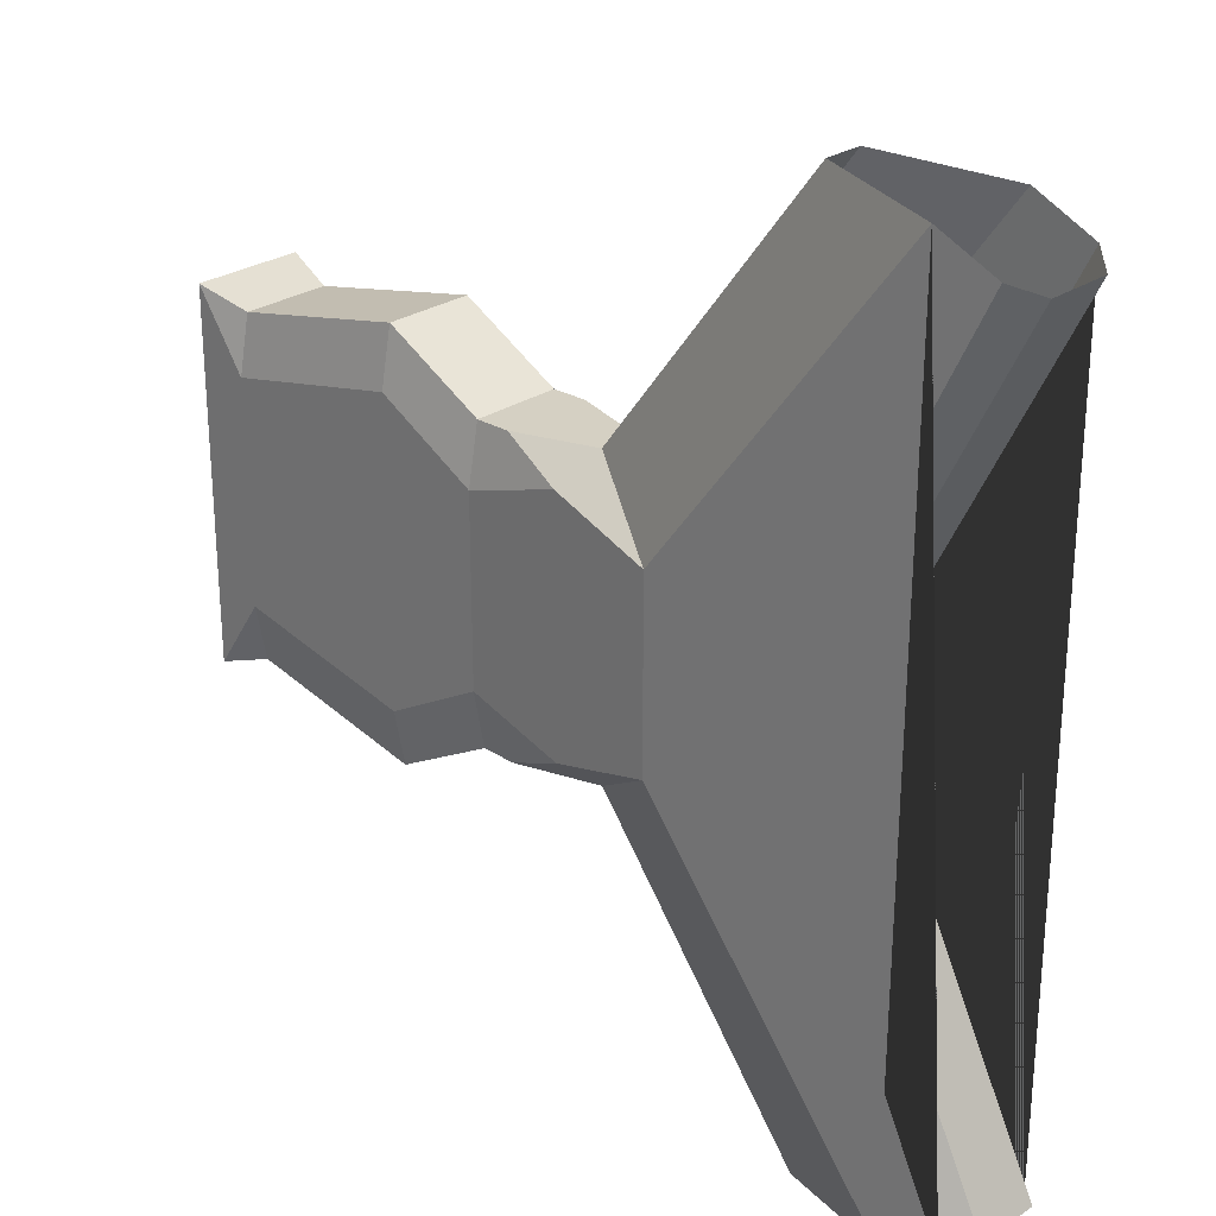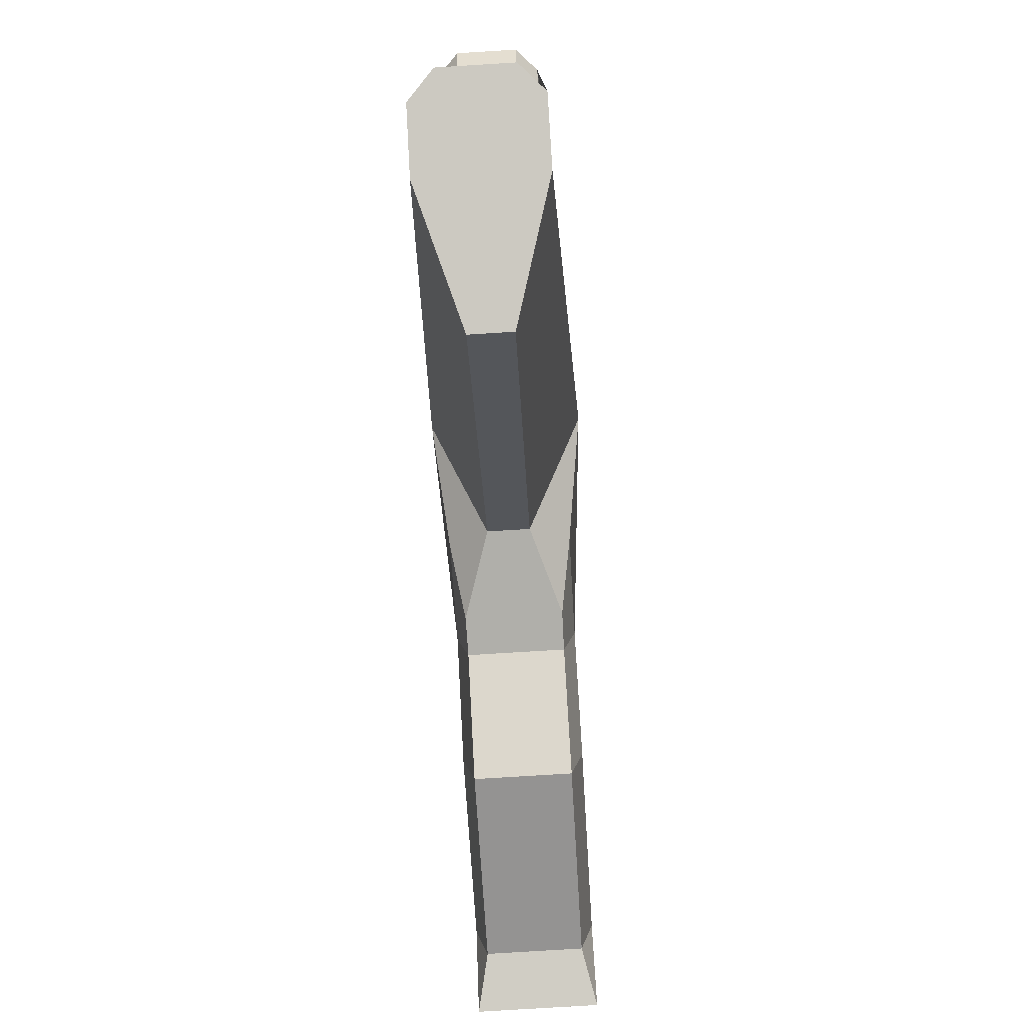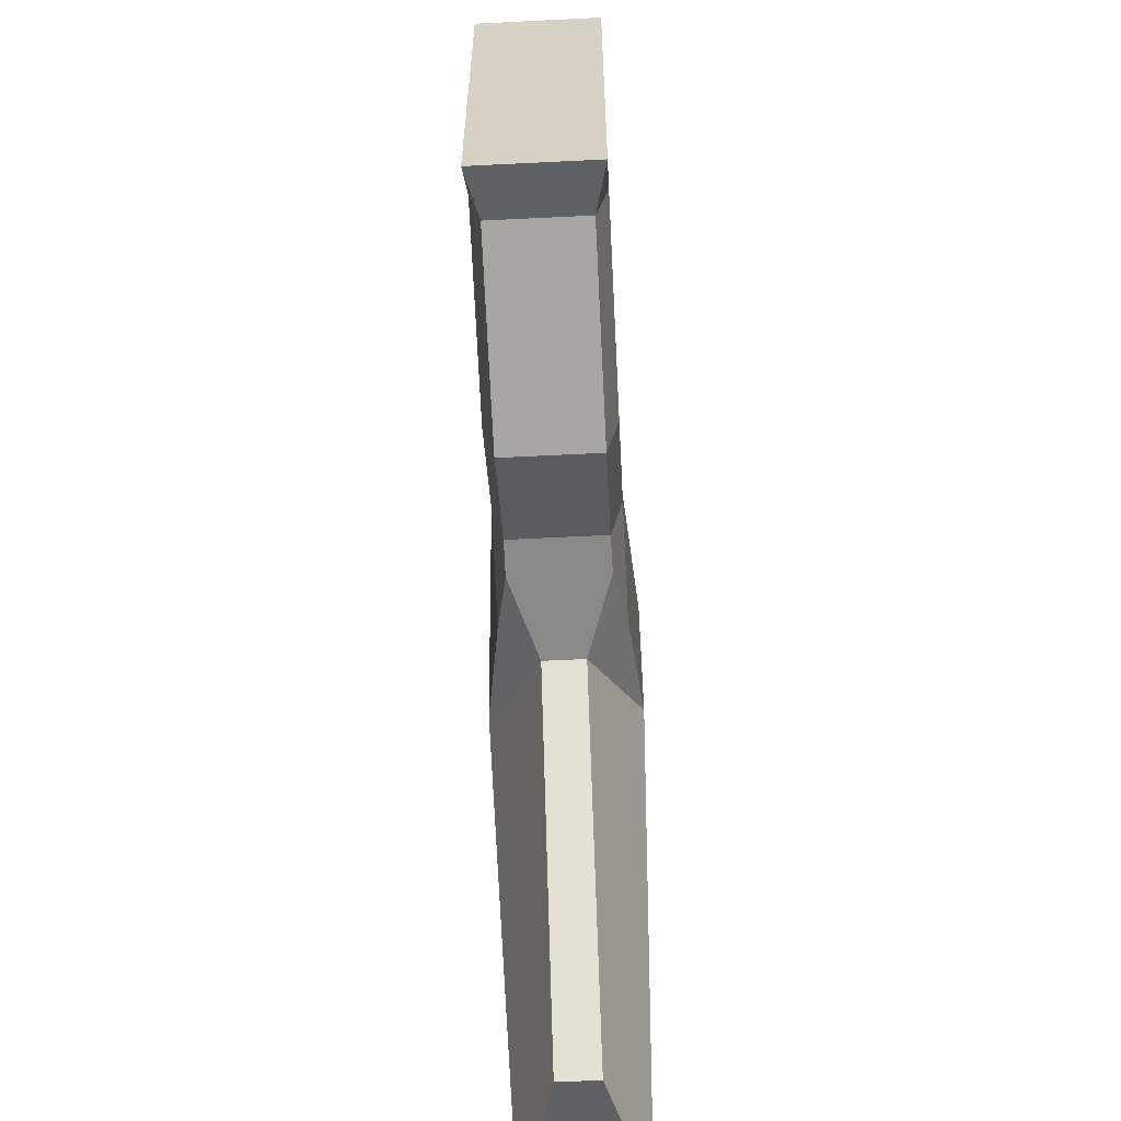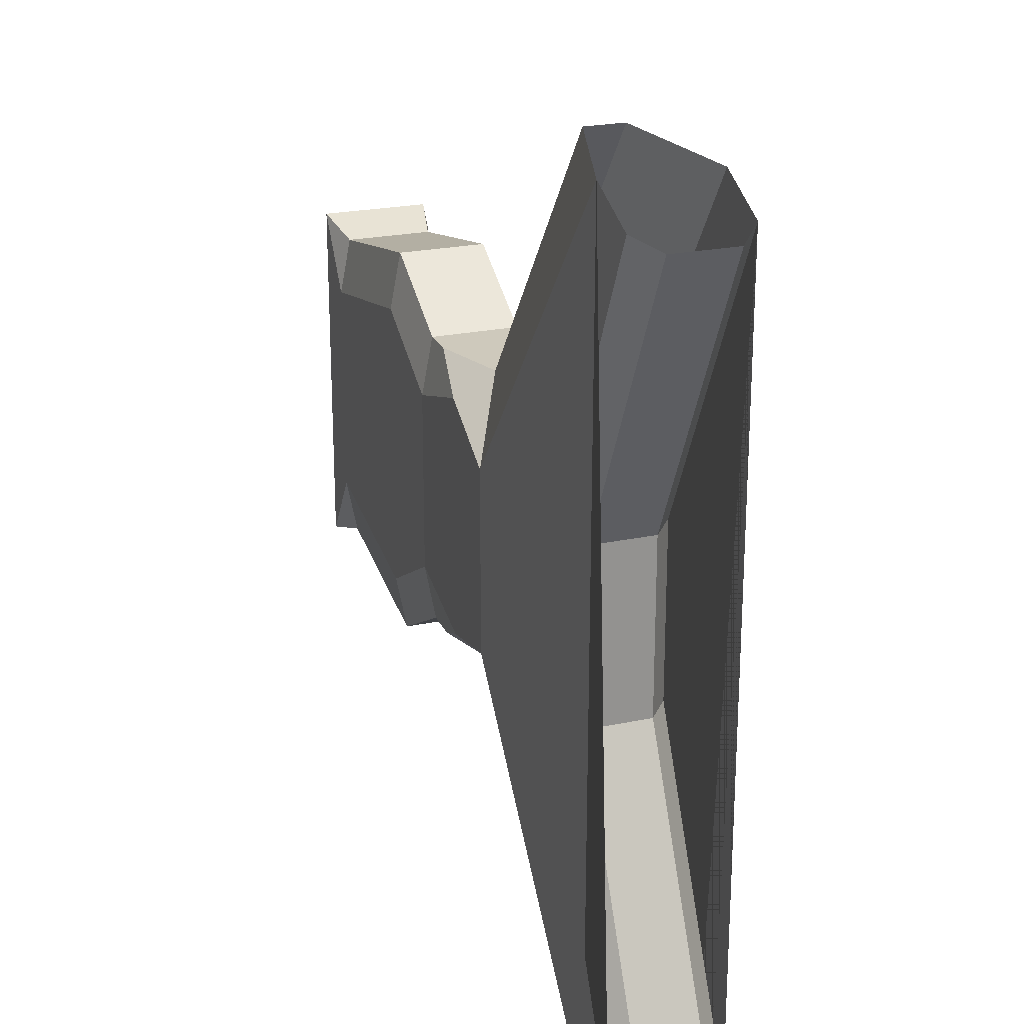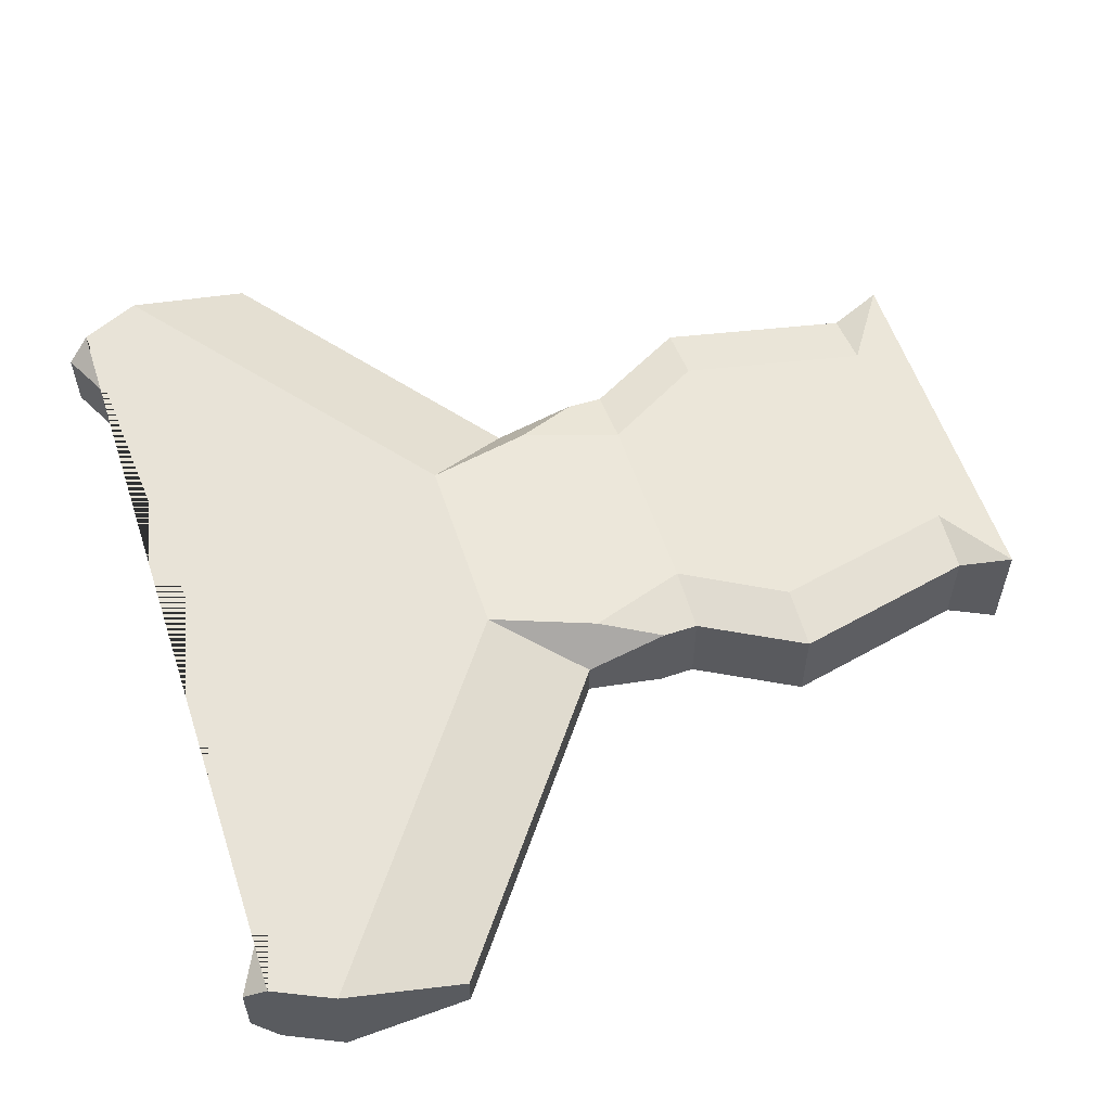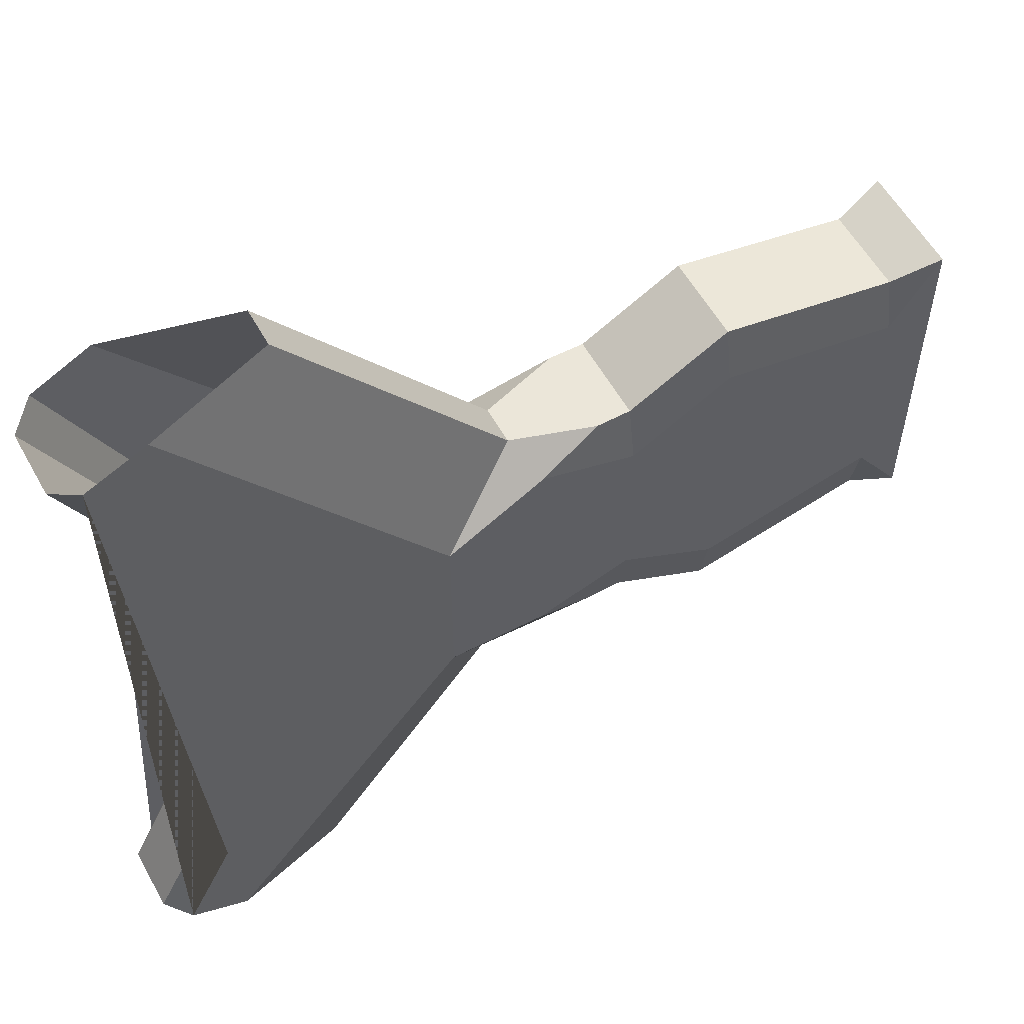
<metadata>
{"format":"obj","ext":"obj","renderer":"f3d","projection":"perspective","resolution":1024,"background":"white","views":[{"elev":26.7,"azim":43.6,"up":"+Z"},{"elev":-78.7,"azim":93.5,"up":"+Z"},{"elev":-62.3,"azim":-87.1,"up":"+Z"},{"elev":23.2,"azim":70.2,"up":"+Z"},{"elev":57.1,"azim":161.7,"up":"+Y"},{"elev":57.0,"azim":151.1,"up":"+Z"}]}
</metadata>
<code>
o Body_Cube
v -11.76 1.492 -3.898
v -11.76 -0.8314 -3.898
v -11.76 1.492 3.898
v -11.76 -0.8314 3.898
v 2.25 0.7363 -9.239
v 4.82 1.492 -9.043
v 4.82 -0.8314 -9.043
v 2.25 -0.07598 -9.239
v 4.82 1.492 9.043
v 2.25 0.7363 9.239
v 2.25 -0.07598 9.239
v 4.82 -0.8314 9.043
v -0.4414 -1.05 1.961
v -2.302 -0.07598 3.226
v -0.4414 1.808 -1.961
v -2.302 0.7363 -3.226
v -2.302 -0.07598 -3.226
v -0.4414 -1.05 -1.961
v -2.302 0.7363 3.226
v -0.4414 1.808 1.961
v 6.566 1.025 8.233
v 6.075 1.492 8.461
v 6.075 1.492 -8.461
v 6.566 1.025 -8.233
v 2.799 1.492 -1.88
v 3.398 1.025 -1.87
v 3.398 1.025 1.87
v 2.799 1.492 1.88
v -4.725 -0.8314 -1.95
v -4.725 -0.5959 -3.197
v -3.992 -0.6027 -3.206
v -2.682 -0.8314 -2.607
v -4.725 1.492 1.95
v -4.725 1.256 3.197
v -3.992 1.263 3.206
v -2.682 1.492 2.607
v -4.725 -0.5959 3.197
v -4.725 -0.8314 1.95
v -2.682 -0.8314 2.607
v -3.992 -0.6027 3.206
v -4.725 1.256 -3.197
v -4.725 1.492 -1.95
v -2.682 1.492 -2.607
v -3.992 1.263 -3.206
v -6.856 -0.8314 -3.155
v -6.856 -0.5959 -4.376
v -6.856 1.492 3.155
v -6.856 1.256 4.376
v -6.856 -0.5959 4.376
v -6.856 -0.8314 3.155
v -6.856 1.256 -4.376
v -6.856 1.492 -3.155
v -10.7 -0.5959 -3.556
v -10.7 -0.8314 -2.342
v -11.76 -0.8314 -3.898
v -10.7 1.256 3.556
v -10.7 1.492 2.342
v -11.76 1.492 3.898
v -10.7 -0.8314 2.342
v -10.7 -0.5959 3.556
v -11.76 -0.8314 3.898
v -10.7 1.492 -2.342
v -10.7 1.256 -3.556
v -11.76 1.492 -3.898
v 6.566 -0.3497 -8.233
v 6.039 -0.8314 -8.478
v 6.059 -0.7987 8.468
v 6.566 -0.3213 8.233
v 3.398 -0.3213 1.87
v 2.865 -0.813 1.882
v 2.865 -0.8362 -1.881
v 3.398 -0.3355 -1.87
f 62 64 1 3 58 57
f 4 3 1 2
f 17 18 32 31
f 29 32 18 13 39 38
f 46 51 41 30
f 45 29 38 50
f 53 63 51 46
f 49 48 56 60
f 15 43 42 33 36 20
f 37 34 48 49
f 61 60 56 58 3 4
f 2 1 64 63 53 55
f 52 62 57 47
f 2 55 54 59 61 4
f 22 28 25 23 6 15 20 9
f 19 20 36 35
f 42 52 47 33
f 17 16 5 8
f 65 24 26 72
f 11 10 19 14
f 15 16 44 43
f 54 45 50 59
f 37 40 14 19 35 34
f 13 14 40 39
f 13 12 11 14
f 15 6 5 16
f 7 18 17 8
f 9 20 19 10
f 69 27 21 68
f 28 22 21 27
f 23 25 26 24
f 27 26 25 28
f 72 26 27 69
f 29 30 31 32
f 33 34 35 36
f 37 38 39 40
f 41 42 43 44
f 53 54 55
f 56 57 58
f 59 60 61
f 62 63 64
f 50 38 37 49
f 52 42 41 51
f 29 45 46 30
f 33 47 48 34
f 59 50 49 60
f 62 52 51 63
f 45 54 53 46
f 47 57 56 48
f 31 30 41 44 16 17
f 7 8 5 6 23 24 65 66
f 72 69 70 71
f 69 68 67 70
f 65 72 71 66
f 12 13 18 7 66 71 70 67

</code>
